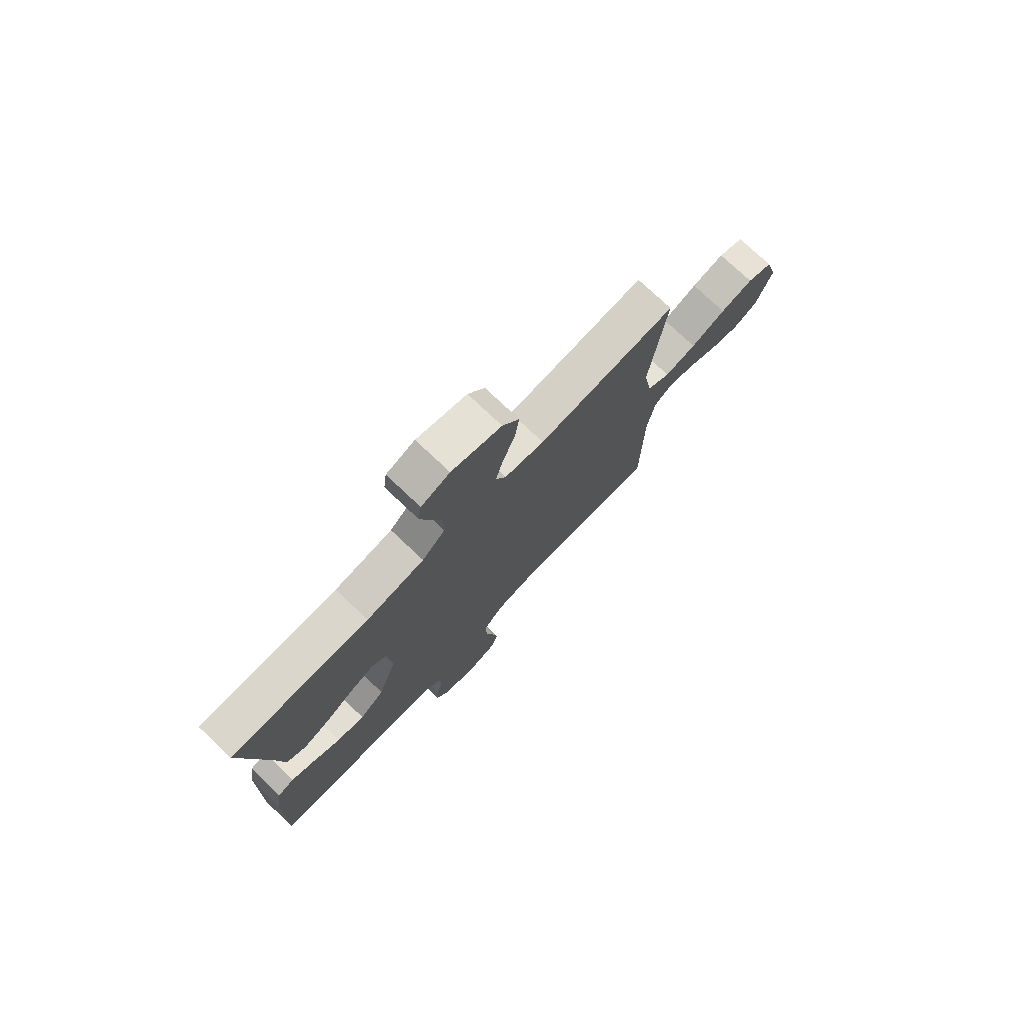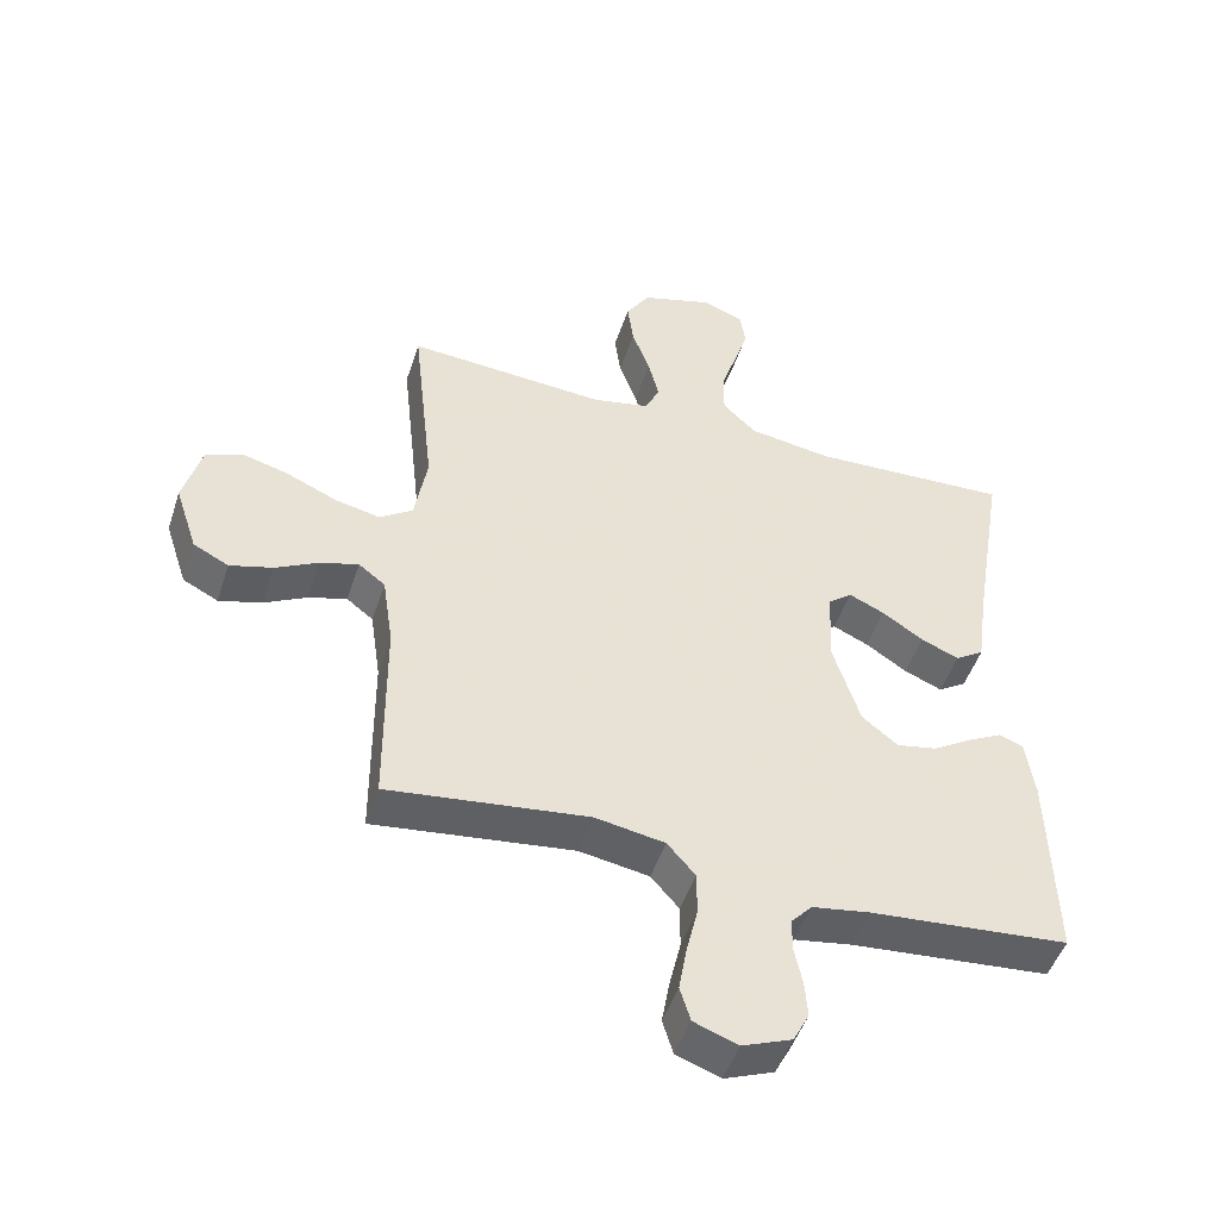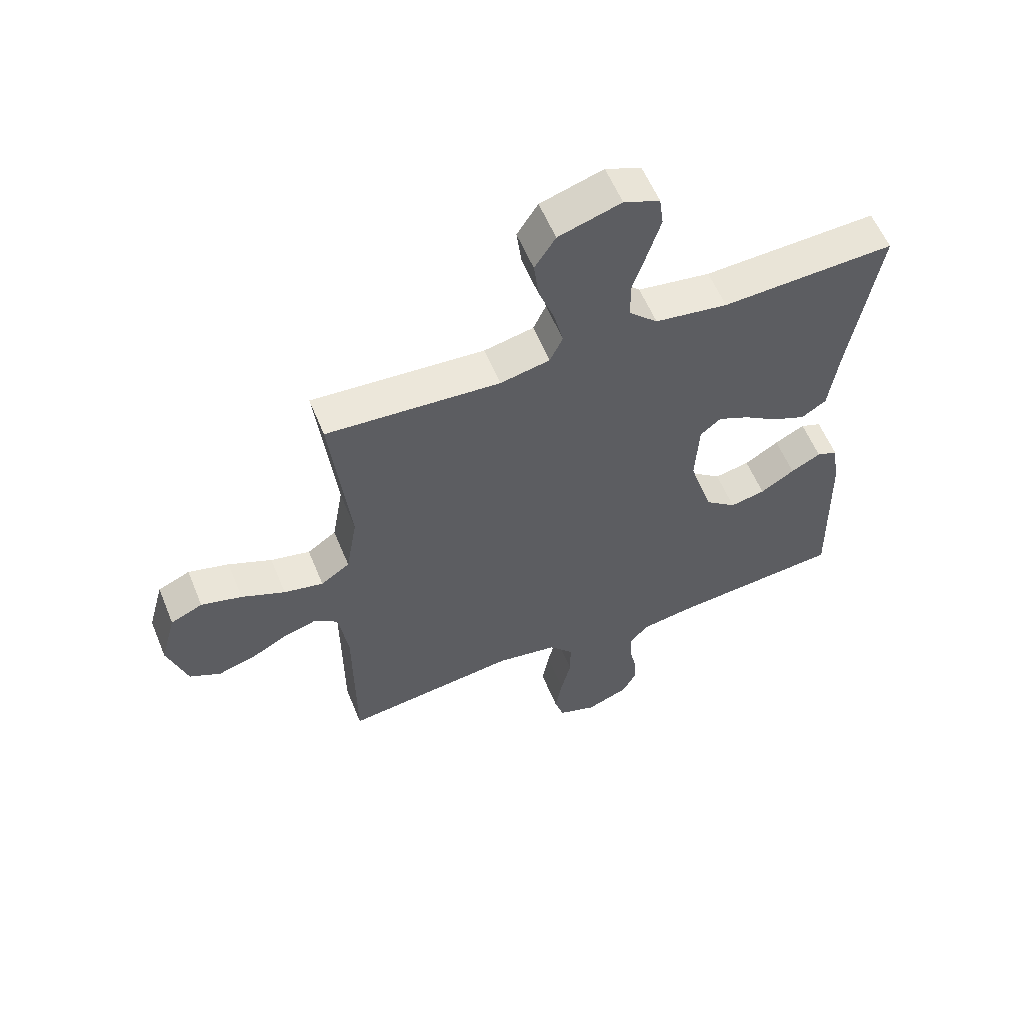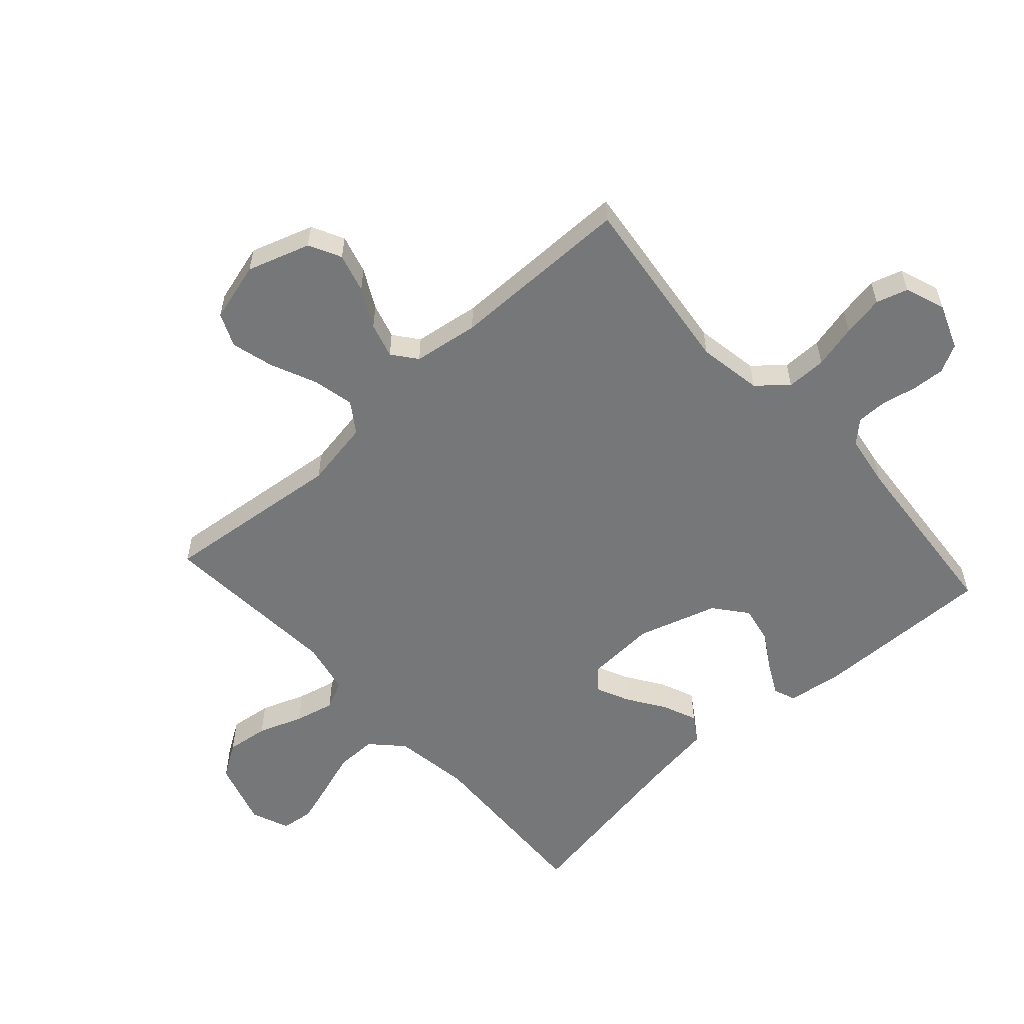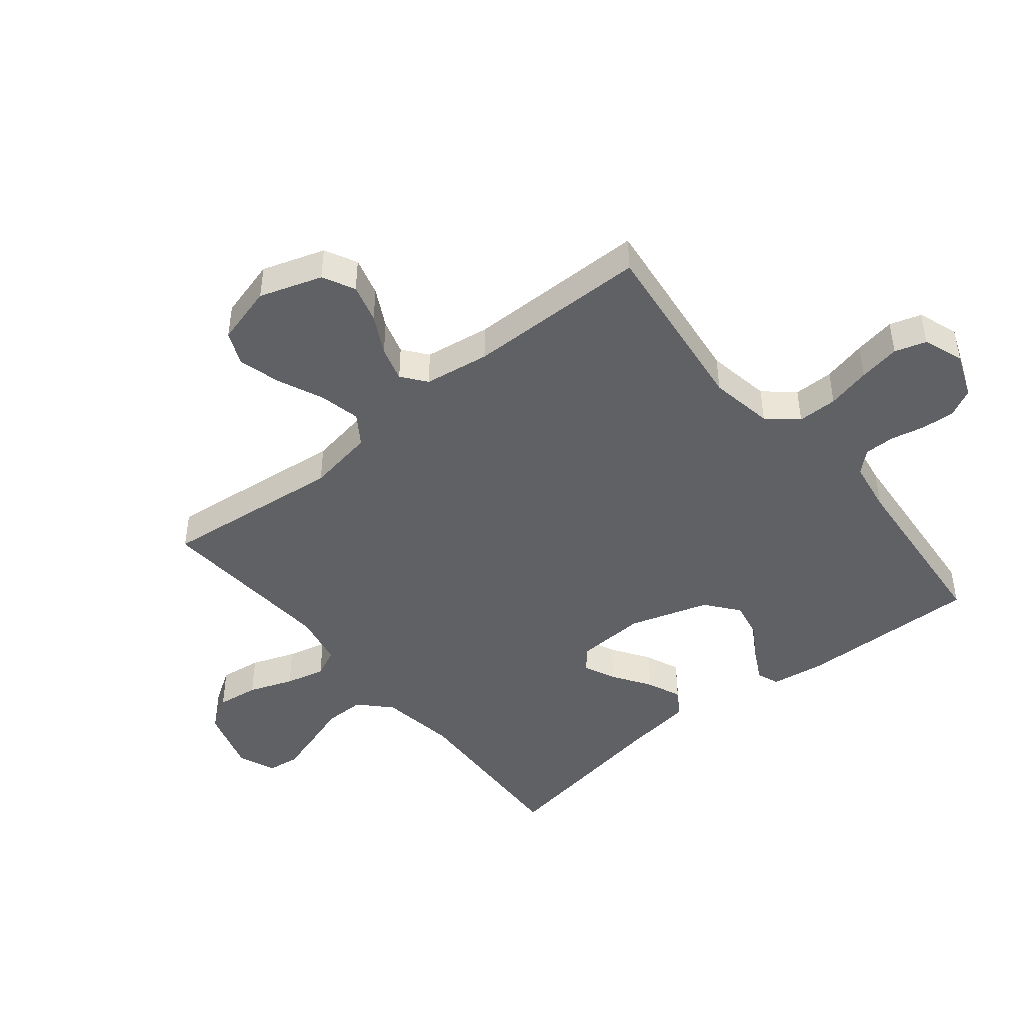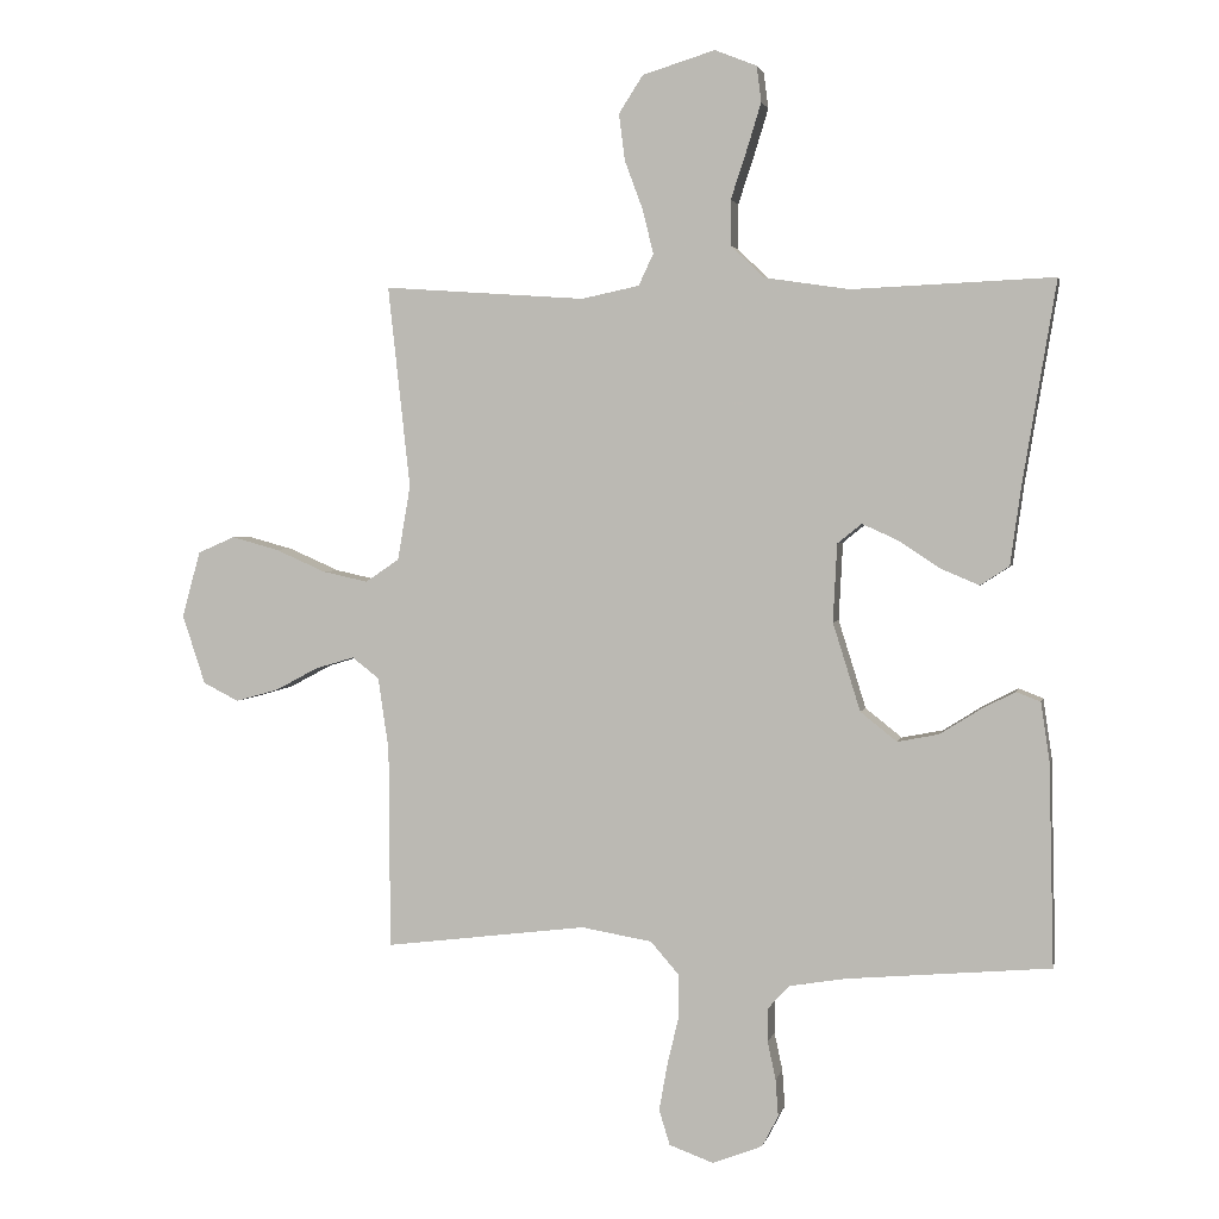
<metadata>
{"format":"obj","ext":"obj","renderer":"f3d","projection":"perspective","resolution":1024,"background":"white","views":[{"elev":76.2,"azim":-46.6,"up":"+Z"},{"elev":-48.5,"azim":162.1,"up":"+Z"},{"elev":58.0,"azim":157.8,"up":"+Z"},{"elev":-57.1,"azim":132.2,"up":"+Y"},{"elev":-45.5,"azim":129.1,"up":"+Y"},{"elev":2.5,"azim":-168.2,"up":"+Z"}]}
</metadata>
<code>
v 0.5 0.07 0.5
v 0.467 0.07 0.2
v 0.486 0.07 0.089
v 0.536 0.07 0.055
v 0.604 0.07 0.07
v 0.679 0.07 0.103
v 0.749 0.07 0.122
v 0.804 0.07 0.098
v 0.831 0.07 0
v 0.797 0.07 -0.103
v 0.744 0.07 -0.13
v 0.68 0.07 -0.112
v 0.616 0.07 -0.078
v 0.558 0.07 -0.061
v 0.518 0.07 -0.092
v 0.502 0.07 -0.2
v 0.5 0.07 -0.5
v 0.2 0.07 -0.463
v 0.095 0.07 -0.481
v 0.053 0.07 -0.529
v 0.053 0.07 -0.595
v 0.07 0.07 -0.667
v 0.082 0.07 -0.735
v 0.066 0.07 -0.787
v 0 0.07 -0.811
v -0.074 0.07 -0.782
v -0.098 0.07 -0.736
v -0.094 0.07 -0.681
v -0.082 0.07 -0.625
v -0.082 0.07 -0.575
v -0.114 0.07 -0.54
v -0.2 0.07 -0.526
v -0.5 0.07 -0.5
v -0.493 0.07 -0.2
v -0.48 0.07 -0.112
v -0.444 0.07 -0.098
v -0.392 0.07 -0.125
v -0.333 0.07 -0.162
v -0.272 0.07 -0.174
v -0.218 0.07 -0.131
v -0.177 0.07 0
v -0.183 0.07 0.116
v -0.219 0.07 0.145
v -0.272 0.07 0.121
v -0.334 0.07 0.08
v -0.391 0.07 0.056
v -0.434 0.07 0.084
v -0.45 0.07 0.2
v -0.5 0.07 0.5
v -0.2 0.07 0.487
v -0.074 0.07 0.506
v -0.024 0.07 0.554
v -0.024 0.07 0.621
v -0.048 0.07 0.694
v -0.069 0.07 0.762
v -0.062 0.07 0.815
v 0 0.07 0.84
v 0.108 0.07 0.807
v 0.144 0.07 0.751
v 0.135 0.07 0.682
v 0.108 0.07 0.609
v 0.092 0.07 0.544
v 0.114 0.07 0.497
v 0.2 0.07 0.479
v 0.5 0 0.5
v 0.467 0 0.2
v 0.486 0 0.089
v 0.536 0 0.055
v 0.604 0 0.07
v 0.679 0 0.103
v 0.749 0 0.122
v 0.804 0 0.098
v 0.831 0 0
v 0.797 0 -0.103
v 0.744 0 -0.13
v 0.68 0 -0.112
v 0.616 0 -0.078
v 0.558 0 -0.061
v 0.518 0 -0.092
v 0.502 0 -0.2
v 0.5 0 -0.5
v 0.2 0 -0.463
v 0.095 0 -0.481
v 0.053 0 -0.529
v 0.053 0 -0.595
v 0.07 0 -0.667
v 0.082 0 -0.735
v 0.066 0 -0.787
v 0 0 -0.811
v -0.074 0 -0.782
v -0.098 0 -0.736
v -0.094 0 -0.681
v -0.082 0 -0.625
v -0.082 0 -0.575
v -0.114 0 -0.54
v -0.2 0 -0.526
v -0.5 0 -0.5
v -0.493 0 -0.2
v -0.48 0 -0.112
v -0.444 0 -0.098
v -0.392 0 -0.125
v -0.333 0 -0.162
v -0.272 0 -0.174
v -0.218 0 -0.131
v -0.177 0 0
v -0.183 0 0.116
v -0.219 0 0.145
v -0.272 0 0.121
v -0.334 0 0.08
v -0.391 0 0.056
v -0.434 0 0.084
v -0.45 0 0.2
v -0.5 0 0.5
v -0.2 0 0.487
v -0.074 0 0.506
v -0.024 0 0.554
v -0.024 0 0.621
v -0.048 0 0.694
v -0.069 0 0.762
v -0.062 0 0.815
v 0 0 0.84
v 0.108 0 0.807
v 0.144 0 0.751
v 0.135 0 0.682
v 0.108 0 0.609
v 0.092 0 0.544
v 0.114 0 0.497
v 0.2 0 0.479
f 59 60 61
f 58 59 61
f 57 58 61
f 56 57 61
f 55 56 61
f 54 55 61
f 53 54 61
f 52 53 61 62
f 51 52 62 63
f 48 49 50
f 51 63 64
f 50 51 64
f 48 50 64
f 47 48 64
f 46 47 64
f 45 46 64
f 44 45 64
f 36 37 38
f 35 36 38
f 34 35 38
f 33 34 38
f 32 33 38
f 31 32 38 39
f 30 31 39 40
f 27 28 29
f 26 27 29
f 25 26 29
f 24 25 29
f 23 24 29
f 22 23 29
f 21 22 29
f 20 21 29 30
f 30 40 41
f 20 30 41
f 19 20 41
f 16 17 18
f 19 41 42
f 18 19 42
f 16 18 42
f 15 16 42
f 11 12 13
f 10 11 13
f 9 10 13
f 8 9 13
f 7 8 13
f 6 7 13
f 5 6 13
f 4 5 13 14
f 64 1 2
f 64 2 3
f 43 44 64
f 43 64 3
f 15 42 43
f 14 15 43
f 4 14 43
f 3 4 43
f 125 124 123
f 125 123 122
f 125 122 121
f 125 121 120
f 125 120 119
f 125 119 118
f 125 118 117
f 126 125 117 116
f 127 126 116 115
f 114 113 112
f 128 127 115
f 128 115 114
f 128 114 112
f 128 112 111
f 128 111 110
f 128 110 109
f 128 109 108
f 102 101 100
f 102 100 99
f 102 99 98
f 102 98 97
f 102 97 96
f 103 102 96 95
f 104 103 95 94
f 93 92 91
f 93 91 90
f 93 90 89
f 93 89 88
f 93 88 87
f 93 87 86
f 93 86 85
f 94 93 85 84
f 105 104 94
f 105 94 84
f 105 84 83
f 82 81 80
f 106 105 83
f 106 83 82
f 106 82 80
f 106 80 79
f 77 76 75
f 77 75 74
f 77 74 73
f 77 73 72
f 77 72 71
f 77 71 70
f 77 70 69
f 78 77 69 68
f 66 65 128
f 67 66 128
f 128 108 107
f 67 128 107
f 107 106 79
f 107 79 78
f 107 78 68
f 107 68 67
f 1 65 66 2
f 2 66 67 3
f 3 67 68 4
f 4 68 69 5
f 5 69 70 6
f 6 70 71 7
f 7 71 72 8
f 8 72 73 9
f 9 73 74 10
f 10 74 75 11
f 11 75 76 12
f 12 76 77 13
f 13 77 78 14
f 14 78 79 15
f 15 79 80 16
f 16 80 81 17
f 17 81 82 18
f 18 82 83 19
f 19 83 84 20
f 20 84 85 21
f 21 85 86 22
f 22 86 87 23
f 23 87 88 24
f 24 88 89 25
f 25 89 90 26
f 26 90 91 27
f 27 91 92 28
f 28 92 93 29
f 29 93 94 30
f 30 94 95 31
f 31 95 96 32
f 32 96 97 33
f 33 97 98 34
f 34 98 99 35
f 35 99 100 36
f 36 100 101 37
f 37 101 102 38
f 38 102 103 39
f 39 103 104 40
f 40 104 105 41
f 41 105 106 42
f 42 106 107 43
f 43 107 108 44
f 44 108 109 45
f 45 109 110 46
f 46 110 111 47
f 47 111 112 48
f 48 112 113 49
f 49 113 114 50
f 50 114 115 51
f 51 115 116 52
f 52 116 117 53
f 53 117 118 54
f 54 118 119 55
f 55 119 120 56
f 56 120 121 57
f 57 121 122 58
f 58 122 123 59
f 59 123 124 60
f 60 124 125 61
f 61 125 126 62
f 62 126 127 63
f 63 127 128 64
f 64 128 65 1

</code>
